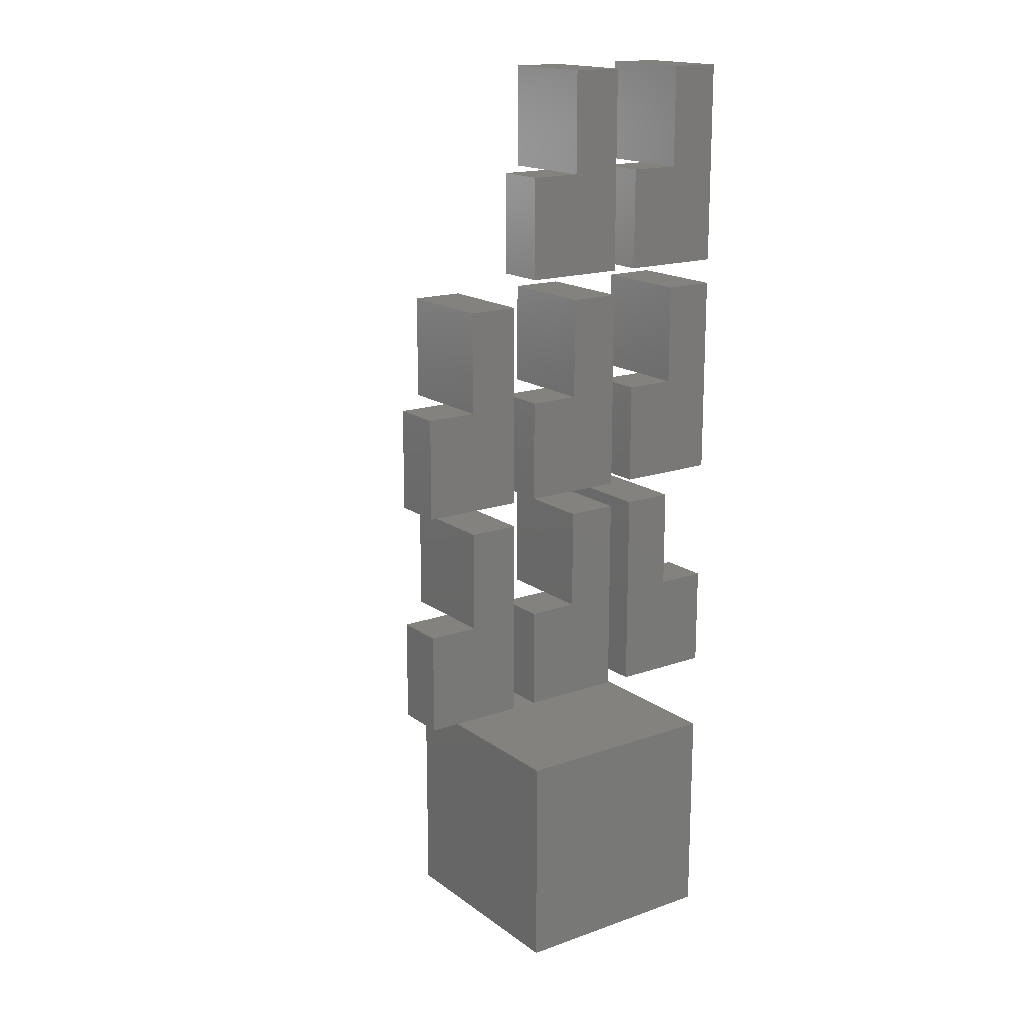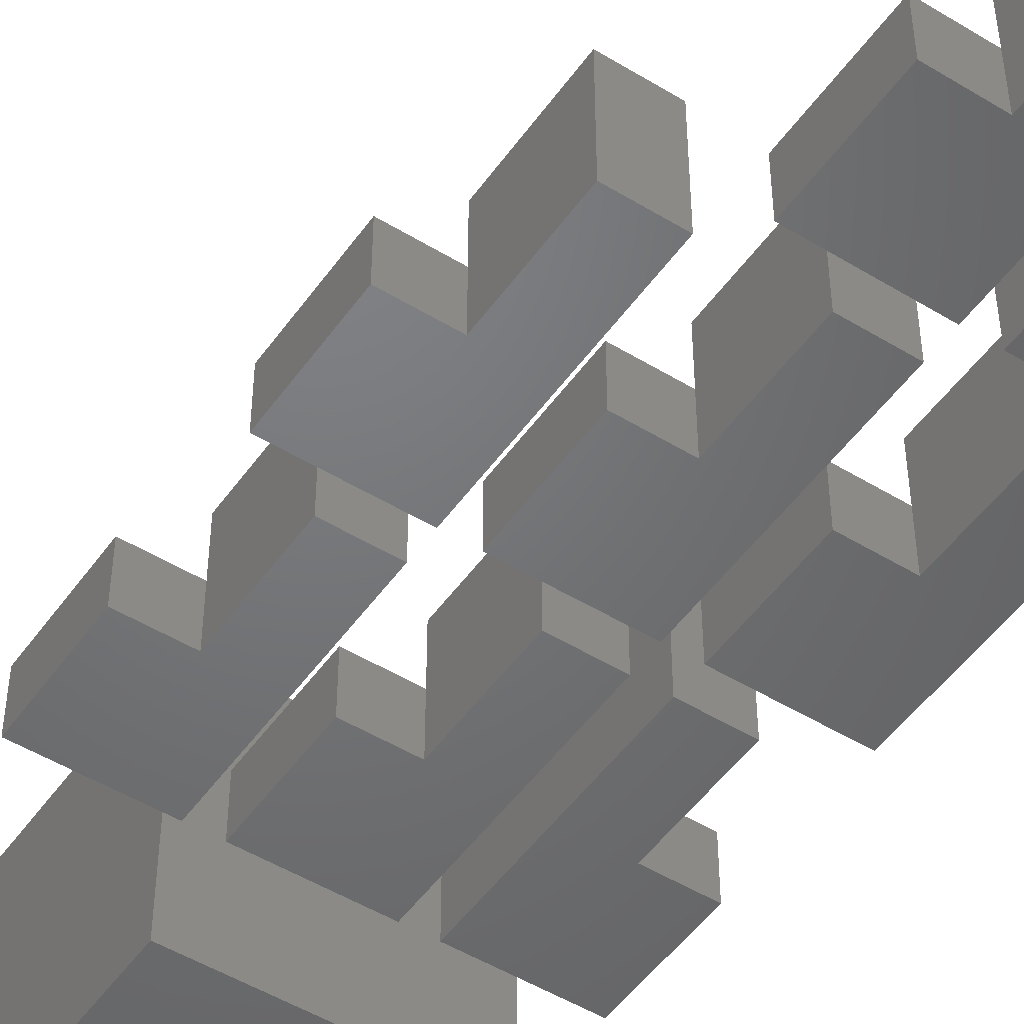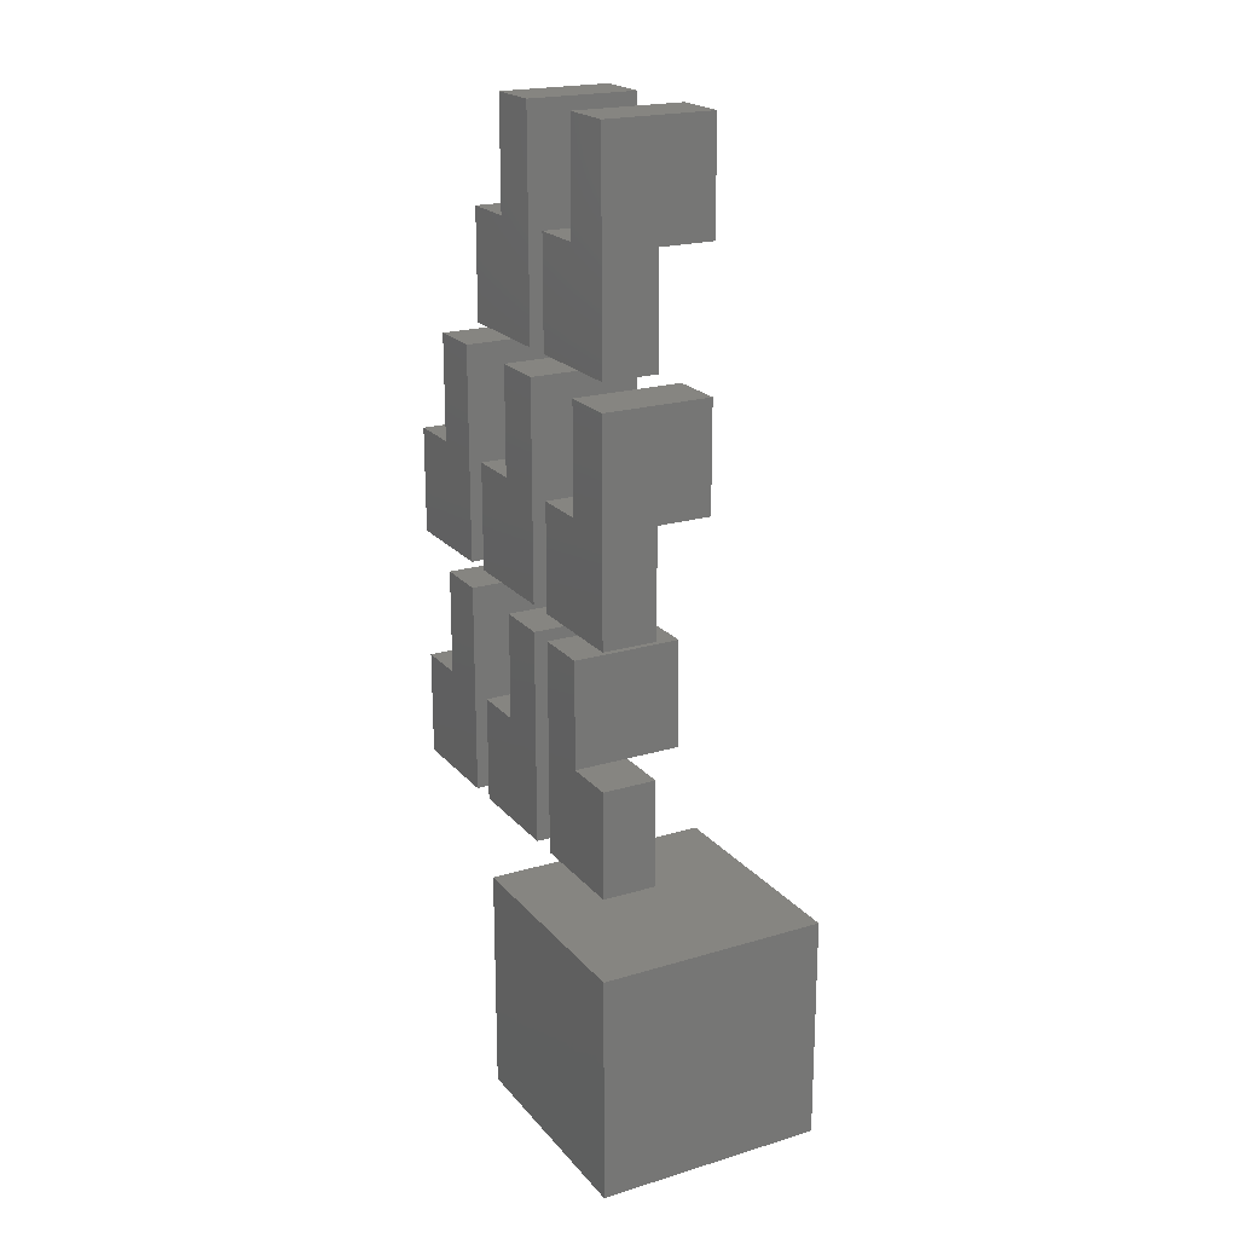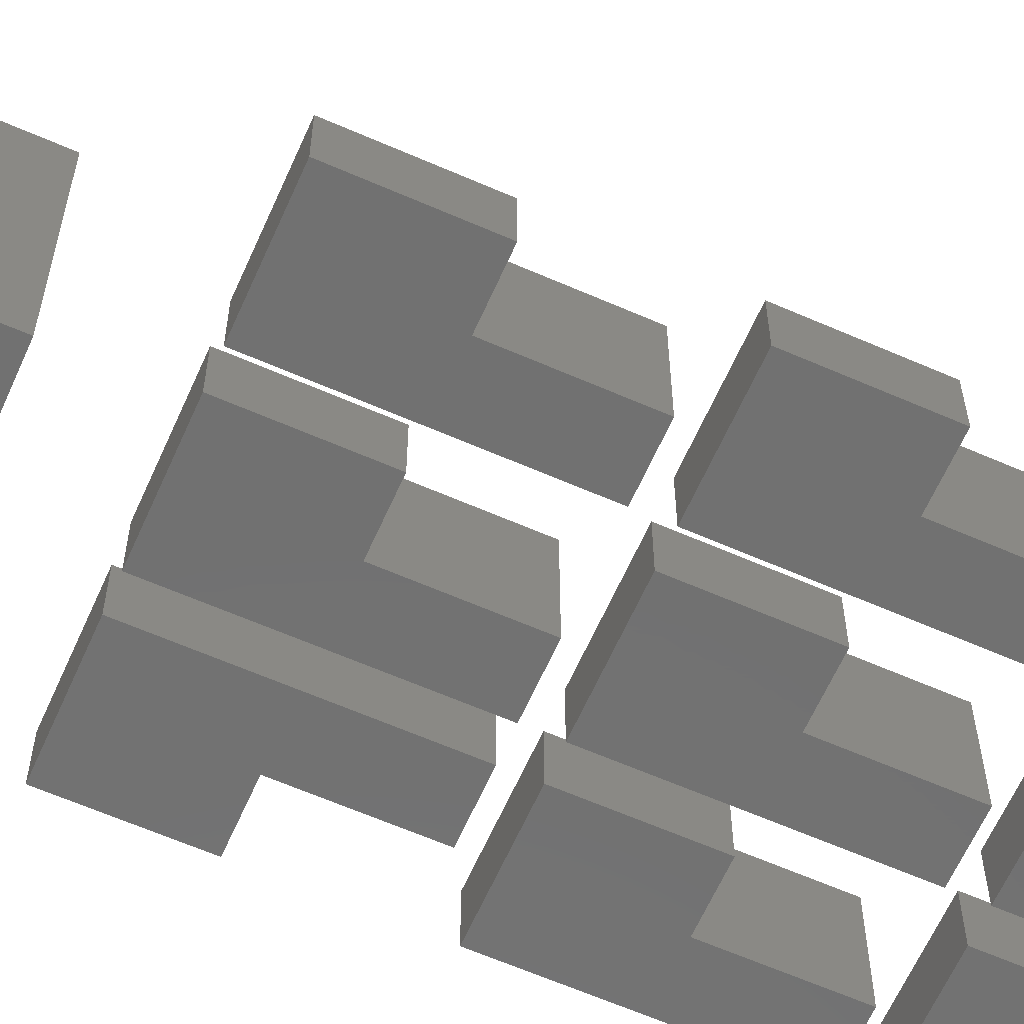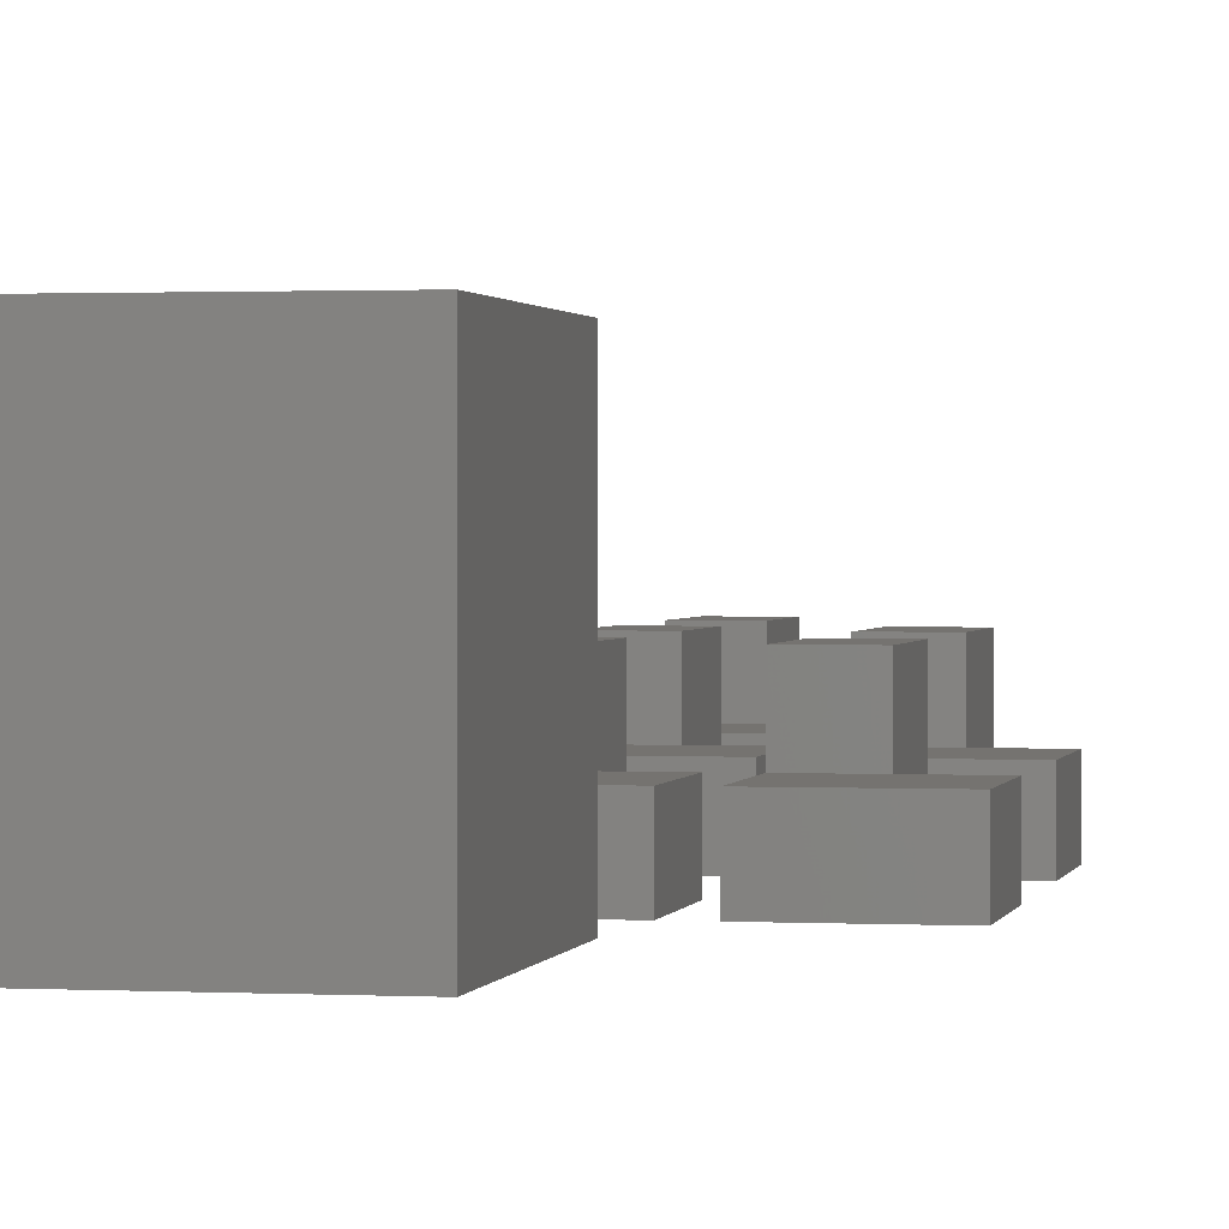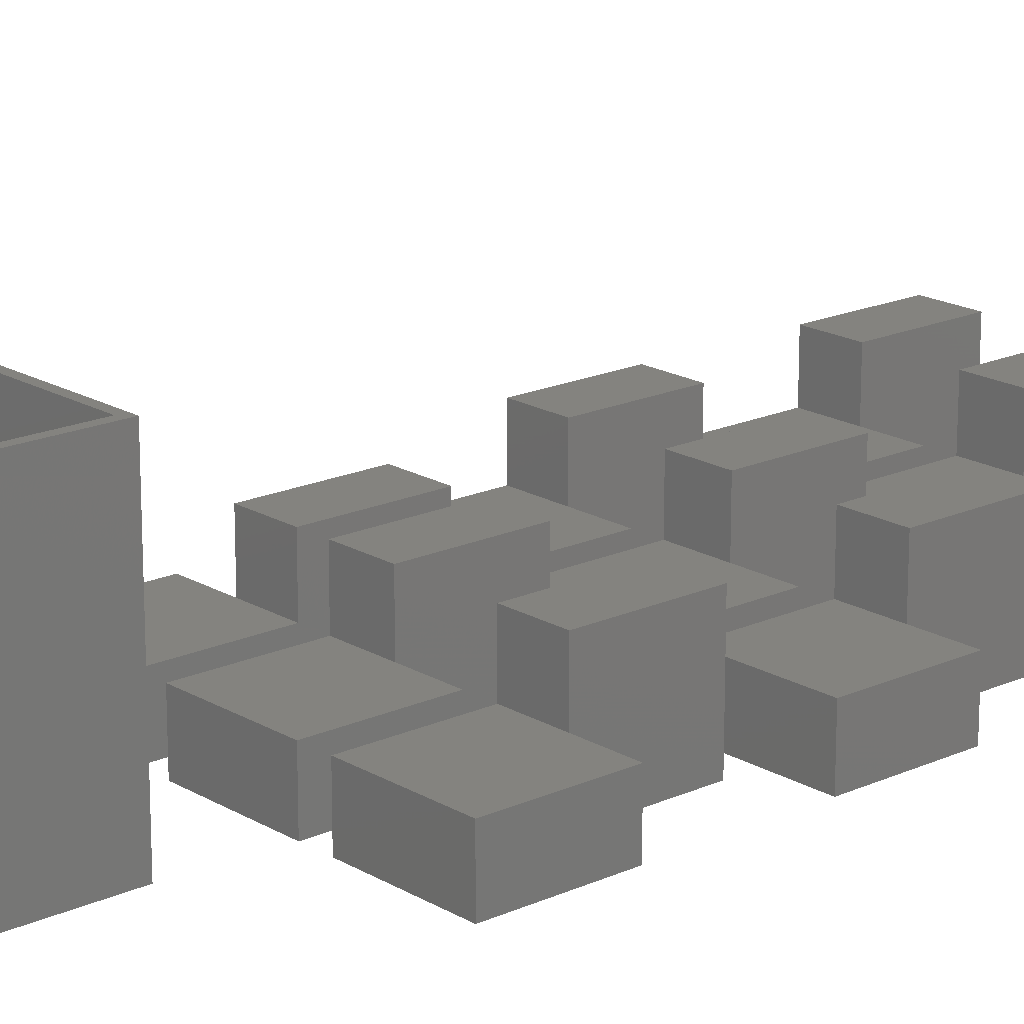
<metadata>
{"format":"stl","ext":"stl","renderer":"f3d","projection":"perspective","resolution":1024,"background":"white","views":[{"elev":16.9,"azim":144.7,"up":"+Y"},{"elev":-49.8,"azim":146.0,"up":"+Z"},{"elev":21.0,"azim":-118.5,"up":"+Y"},{"elev":-63.1,"azim":66.1,"up":"+Z"},{"elev":1.1,"azim":11.3,"up":"+Z"},{"elev":18.1,"azim":48.7,"up":"+Z"}]}
</metadata>
<code>
# stl→obj: 136 verts, 236 faces
v 45 0 10
v 45 20 0
v 45 20 10
v 45 0 0
v 35 20 10
v 25 0 10
v 25 20 10
v 35 20 0
v 25 0 0
v 25 40 0
v 35 40 0
v 25 40 20
v 25 20 20
v 35 20 20
v 35 40 20
v 70 0 10
v 70 20 0
v 70 20 10
v 70 0 0
v 60 20 10
v 50 0 10
v 50 20 10
v 60 20 0
v 50 0 0
v 50 40 0
v 60 40 0
v 50 40 20
v 50 20 20
v 60 20 20
v 60 40 20
v 20 45 10
v 20 65 0
v 20 65 10
v 20 45 0
v 10 65 10
v 0 45 10
v 0 65 10
v 10 65 0
v 0 45 0
v 0 85 0
v 10 85 0
v 0 85 20
v 0 65 20
v 10 65 20
v 10 85 20
v 45 45 10
v 45 65 0
v 45 65 10
v 45 45 0
v 35 65 10
v 25 45 10
v 25 65 10
v 35 65 0
v 25 45 0
v 25 85 0
v 35 85 0
v 25 85 20
v 25 65 20
v 35 65 20
v 35 85 20
v 70 45 10
v 70 65 0
v 70 65 10
v 70 45 0
v 60 65 10
v 50 45 10
v 50 65 10
v 60 65 0
v 50 45 0
v 50 85 0
v 60 85 0
v 50 85 20
v 50 65 20
v 60 65 20
v 60 85 20
v 20 90 10
v 20 110 0
v 20 110 10
v 20 90 0
v 10 110 10
v 0 90 10
v 0 110 10
v 10 110 0
v 0 90 0
v 0 130 0
v 10 130 0
v 0 130 20
v 0 110 20
v 10 110 20
v 10 130 20
v 45 90 10
v 45 110 0
v 45 110 10
v 45 90 0
v 35 110 10
v 25 90 10
v 25 110 10
v 35 110 0
v 25 90 0
v 25 130 0
v 35 130 0
v 25 130 20
v 25 110 20
v 35 110 20
v 35 130 20
v 0 0 0
v 0 20 10
v 0 20 0
v 0 0 10
v 10 20 10
v 20 0 10
v 20 20 10
v 20 0 0
v 10 20 0
v 20 40 0
v 10 40 0
v 20 40 20
v 20 20 20
v 10 20 20
v 10 40 20
v 44 -60 44
v 44 -16 0
v 44 -16 44
v 44 -60 0
v 42.5 -17.5 44
v 1.5 -17.5 44
v 0 -16 44
v 1.5 -58.5 44
v 42.5 -58.5 44
v 0 -60 44
v 0 -60 0
v 0 -16 0
v 42.5 -58.5 1.5
v 42.5 -17.5 1.5
v 1.5 -17.5 1.5
v 1.5 -58.5 1.5
f 1 2 3
f 2 1 4
f 5 1 3
f 6 5 7
f 5 6 1
f 4 8 2
f 9 8 4
f 10 8 9
f 8 10 11
f 10 7 12
f 9 7 10
f 7 9 6
f 12 7 13
f 7 14 13
f 14 7 5
f 2 5 3
f 5 2 8
f 9 1 6
f 1 9 4
f 5 15 14
f 15 5 11
f 11 5 8
f 12 14 15
f 14 12 13
f 11 12 15
f 12 11 10
f 16 17 18
f 17 16 19
f 20 16 18
f 21 20 22
f 20 21 16
f 19 23 17
f 24 23 19
f 25 23 24
f 23 25 26
f 25 22 27
f 24 22 25
f 22 24 21
f 27 22 28
f 22 29 28
f 29 22 20
f 17 20 18
f 20 17 23
f 24 16 21
f 16 24 19
f 20 30 29
f 30 20 26
f 26 20 23
f 27 29 30
f 29 27 28
f 26 27 30
f 27 26 25
f 31 32 33
f 32 31 34
f 35 31 33
f 36 35 37
f 35 36 31
f 34 38 32
f 39 38 34
f 40 38 39
f 38 40 41
f 40 37 42
f 39 37 40
f 37 39 36
f 42 37 43
f 37 44 43
f 44 37 35
f 32 35 33
f 35 32 38
f 39 31 36
f 31 39 34
f 35 45 44
f 45 35 41
f 41 35 38
f 42 44 45
f 44 42 43
f 41 42 45
f 42 41 40
f 46 47 48
f 47 46 49
f 50 46 48
f 51 50 52
f 50 51 46
f 49 53 47
f 54 53 49
f 55 53 54
f 53 55 56
f 55 52 57
f 54 52 55
f 52 54 51
f 57 52 58
f 52 59 58
f 59 52 50
f 47 50 48
f 50 47 53
f 54 46 51
f 46 54 49
f 50 60 59
f 60 50 56
f 56 50 53
f 57 59 60
f 59 57 58
f 56 57 60
f 57 56 55
f 61 62 63
f 62 61 64
f 65 61 63
f 66 65 67
f 65 66 61
f 64 68 62
f 69 68 64
f 70 68 69
f 68 70 71
f 70 67 72
f 69 67 70
f 67 69 66
f 72 67 73
f 67 74 73
f 74 67 65
f 62 65 63
f 65 62 68
f 69 61 66
f 61 69 64
f 65 75 74
f 75 65 71
f 71 65 68
f 72 74 75
f 74 72 73
f 71 72 75
f 72 71 70
f 76 77 78
f 77 76 79
f 80 76 78
f 81 80 82
f 80 81 76
f 79 83 77
f 84 83 79
f 85 83 84
f 83 85 86
f 85 82 87
f 84 82 85
f 82 84 81
f 87 82 88
f 82 89 88
f 89 82 80
f 77 80 78
f 80 77 83
f 84 76 81
f 76 84 79
f 80 90 89
f 90 80 86
f 86 80 83
f 87 89 90
f 89 87 88
f 86 87 90
f 87 86 85
f 91 92 93
f 92 91 94
f 95 91 93
f 96 95 97
f 95 96 91
f 94 98 92
f 99 98 94
f 100 98 99
f 98 100 101
f 100 97 102
f 99 97 100
f 97 99 96
f 102 97 103
f 97 104 103
f 104 97 95
f 92 95 93
f 95 92 98
f 99 91 96
f 91 99 94
f 95 105 104
f 105 95 101
f 101 95 98
f 102 104 105
f 104 102 103
f 101 102 105
f 102 101 100
f 106 107 108
f 107 106 109
f 110 111 112
f 109 110 107
f 110 109 111
f 113 114 115
f 106 114 113
f 114 106 108
f 115 114 116
f 112 117 118
f 117 112 115
f 113 112 111
f 112 113 115
f 110 118 119
f 118 110 112
f 114 107 110
f 107 114 108
f 106 111 109
f 111 106 113
f 110 116 114
f 116 110 120
f 120 110 119
f 120 118 117
f 118 120 119
f 115 120 117
f 120 115 116
f 121 122 123
f 122 121 124
f 123 125 121
f 123 126 125
f 126 127 128
f 127 126 123
f 129 121 125
f 128 121 129
f 128 130 121
f 130 128 127
f 131 122 124
f 122 131 132
f 131 127 132
f 127 131 130
f 122 127 123
f 127 122 132
f 131 121 130
f 121 131 124
f 133 125 134
f 125 133 129
f 135 133 134
f 133 135 136
f 128 135 126
f 135 128 136
f 135 125 126
f 125 135 134
f 133 128 129
f 128 133 136

</code>
